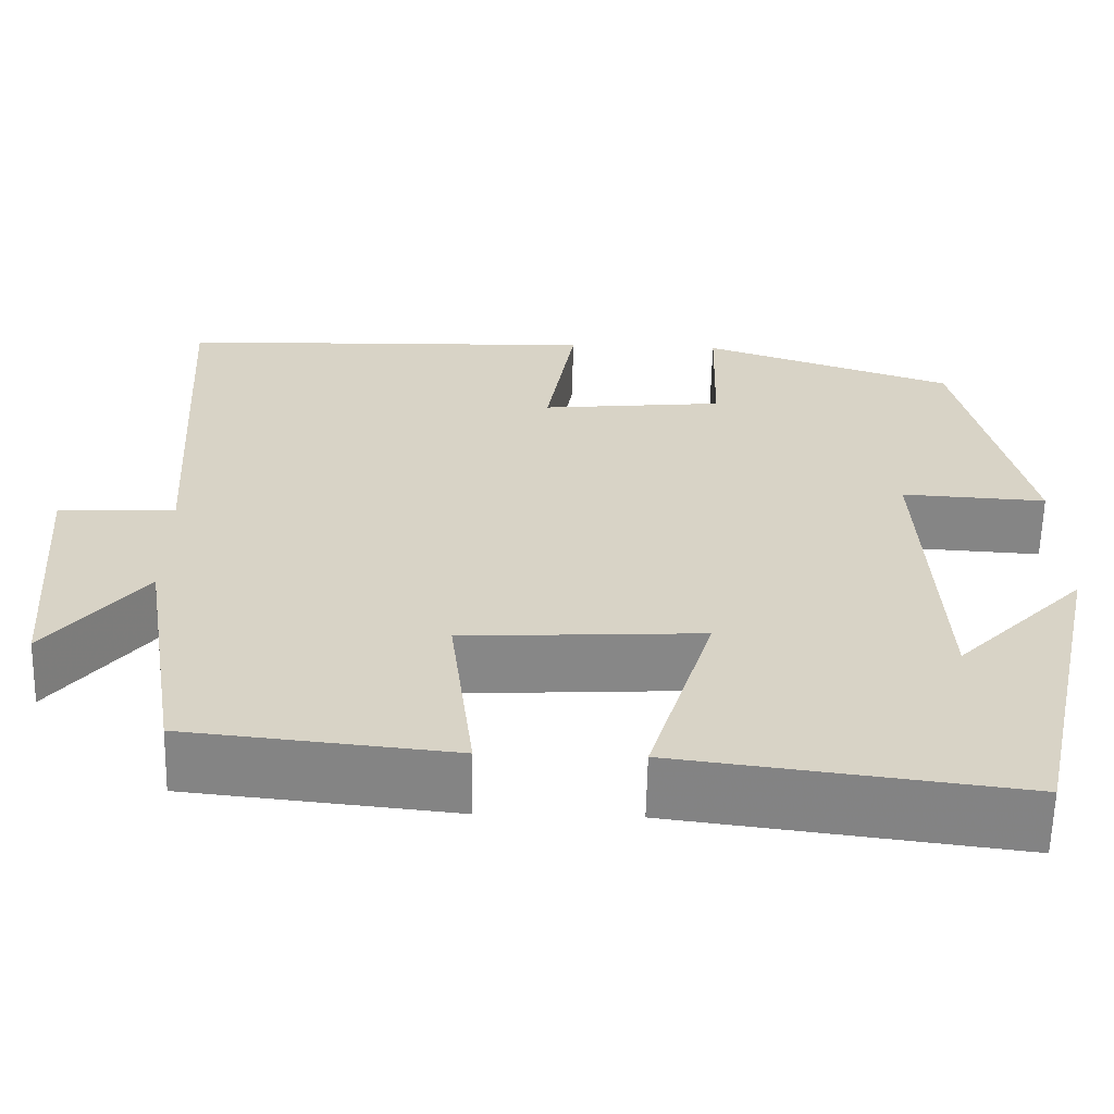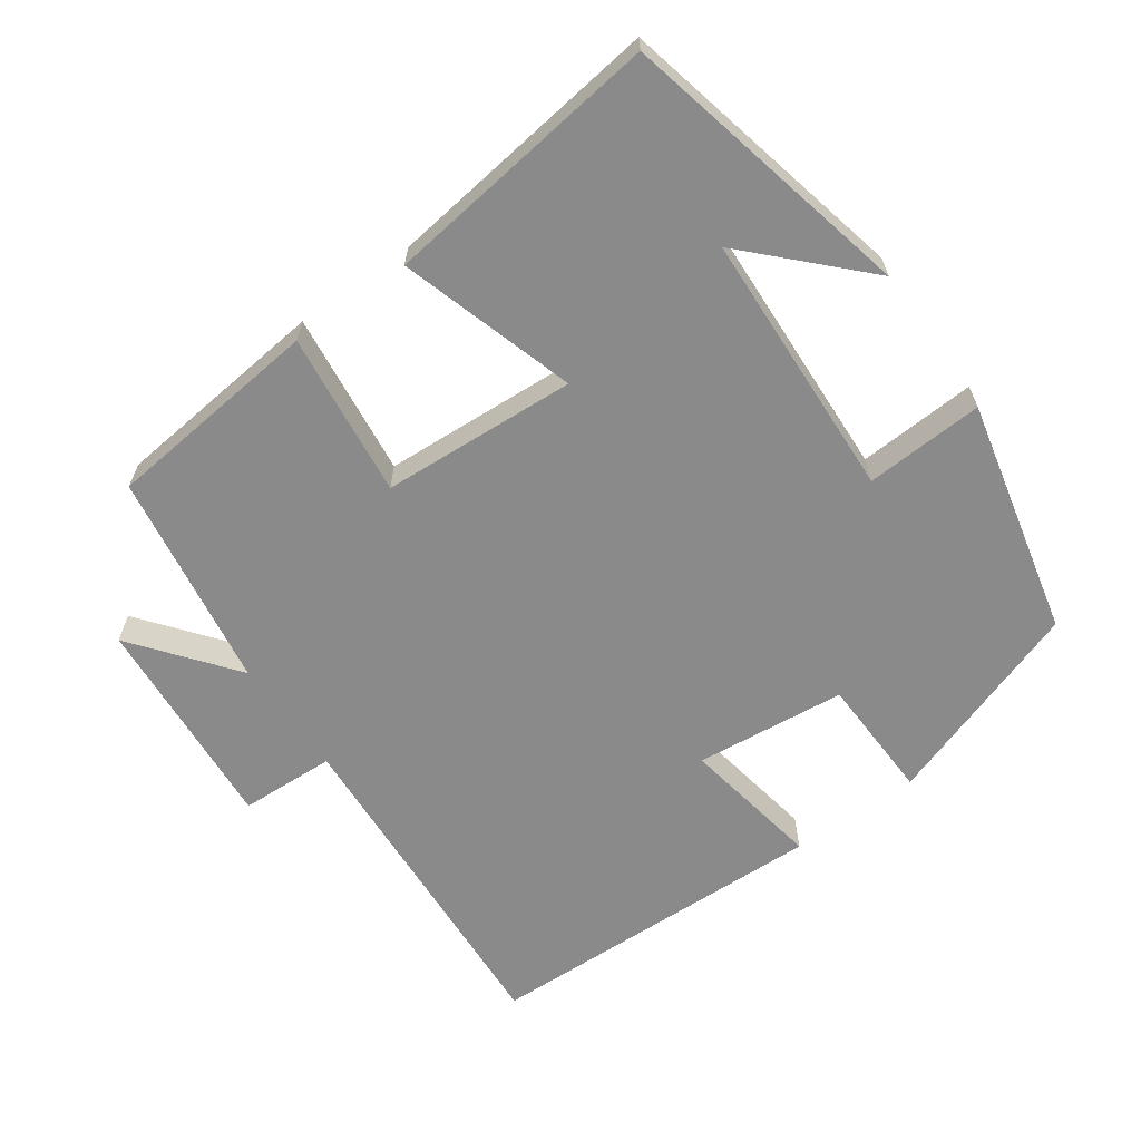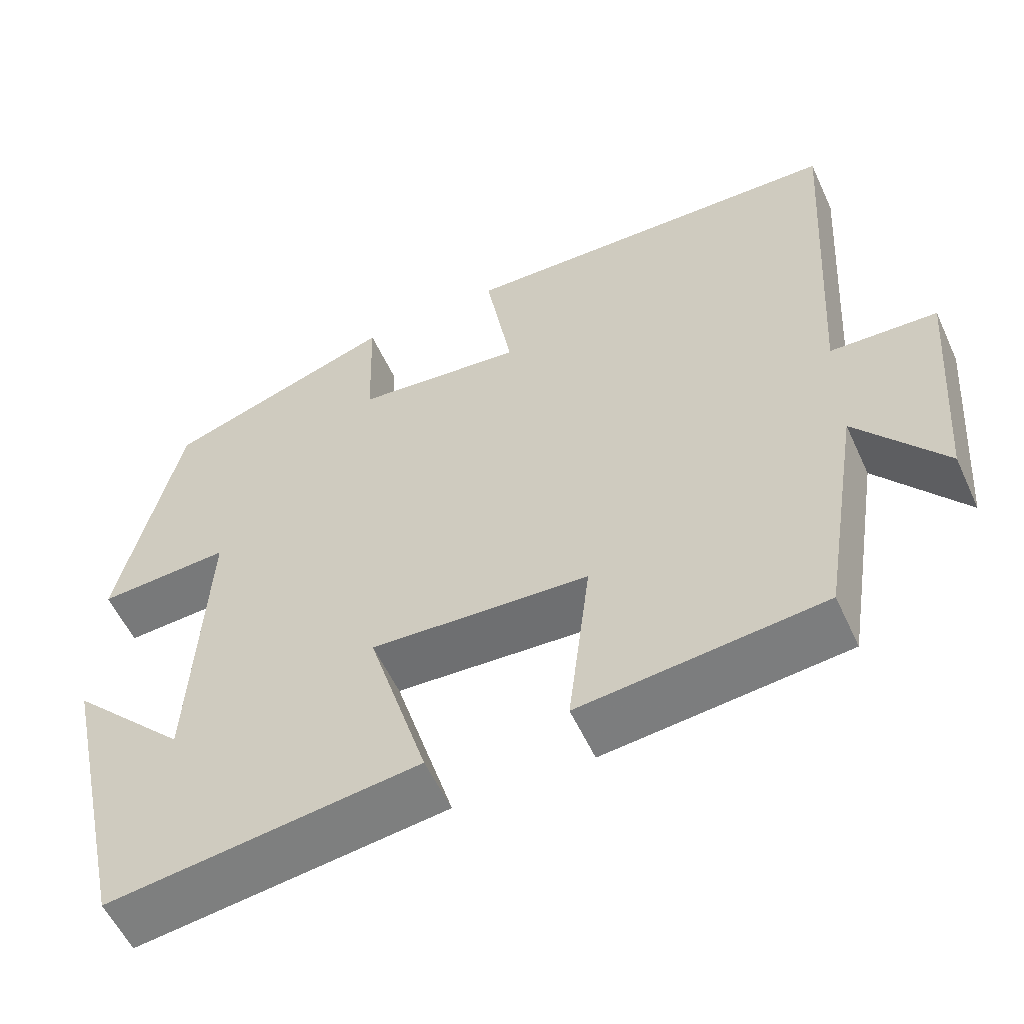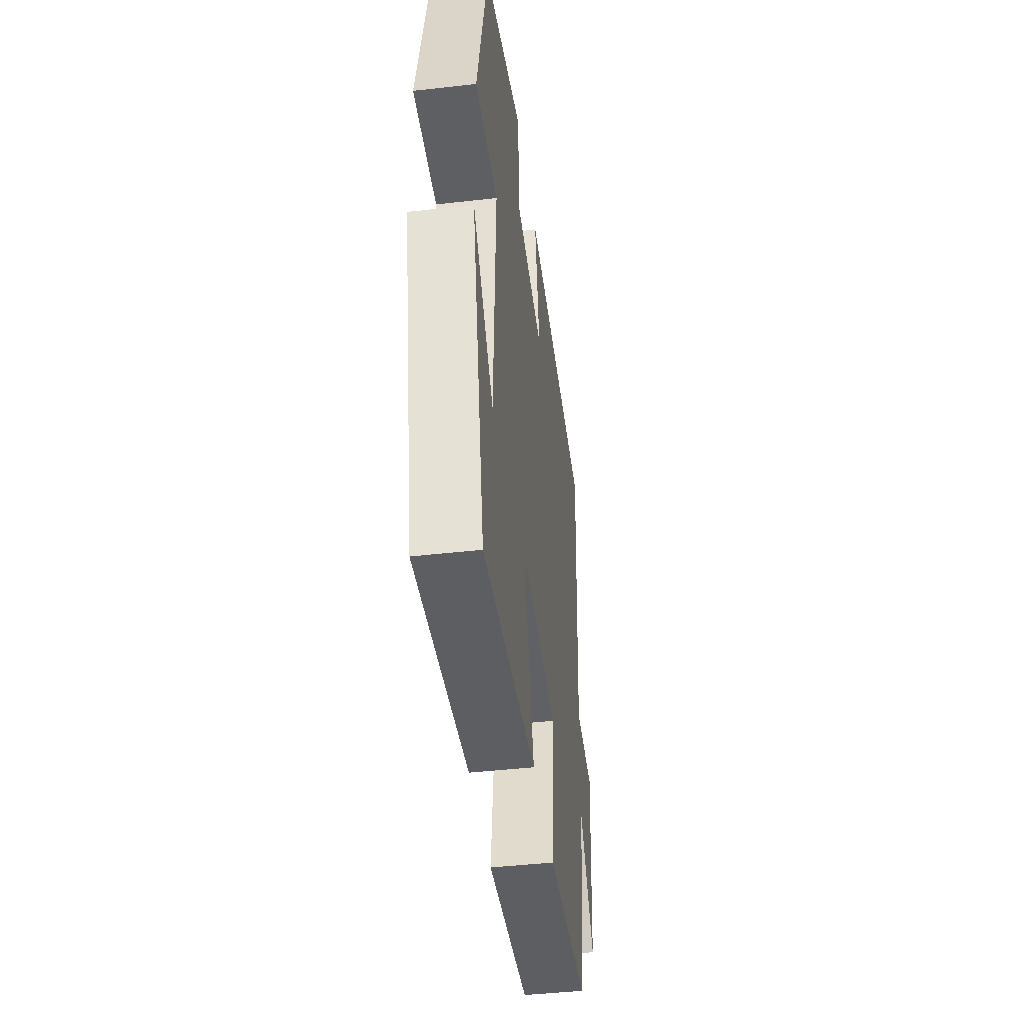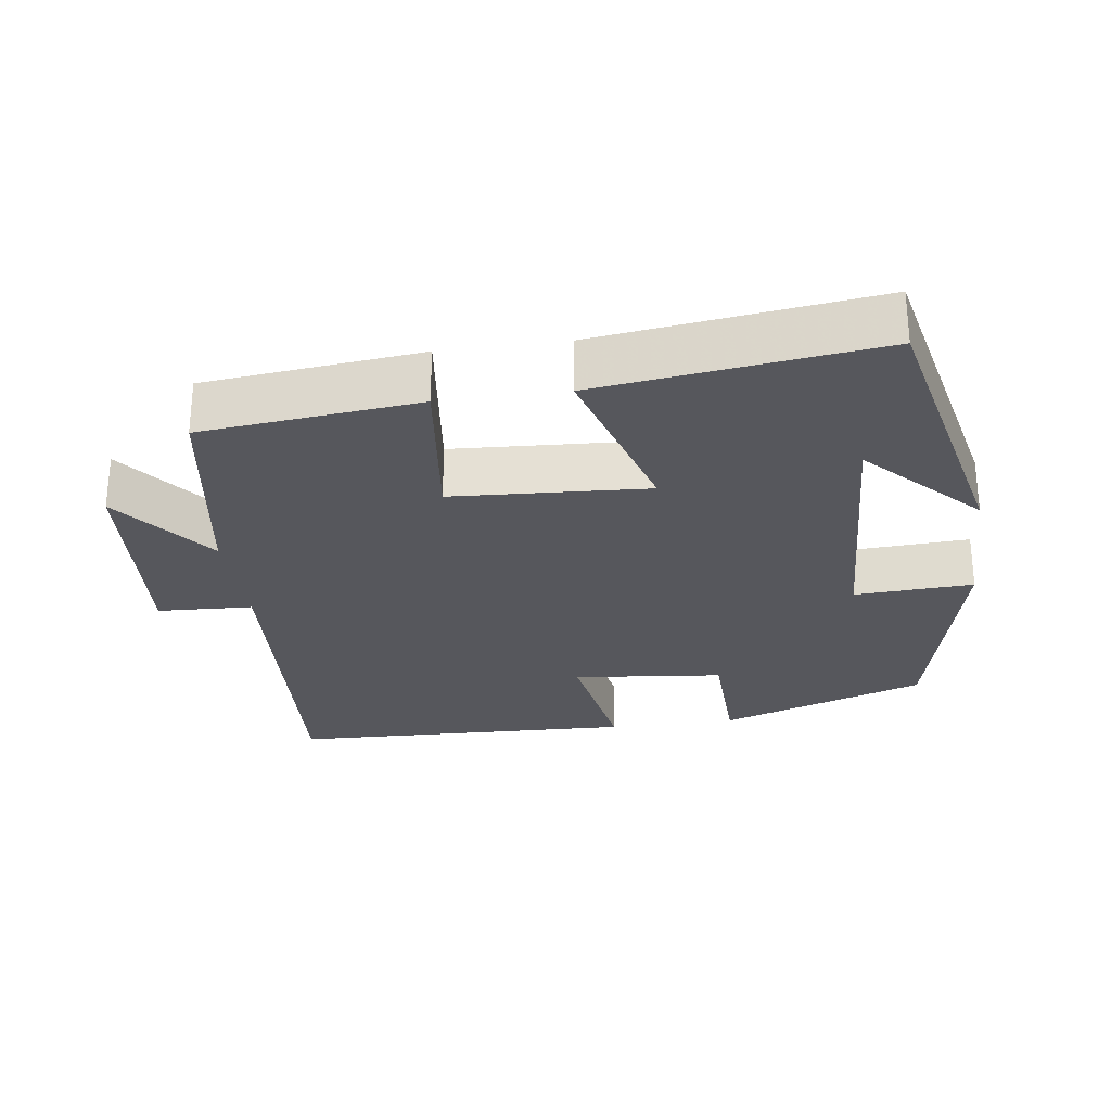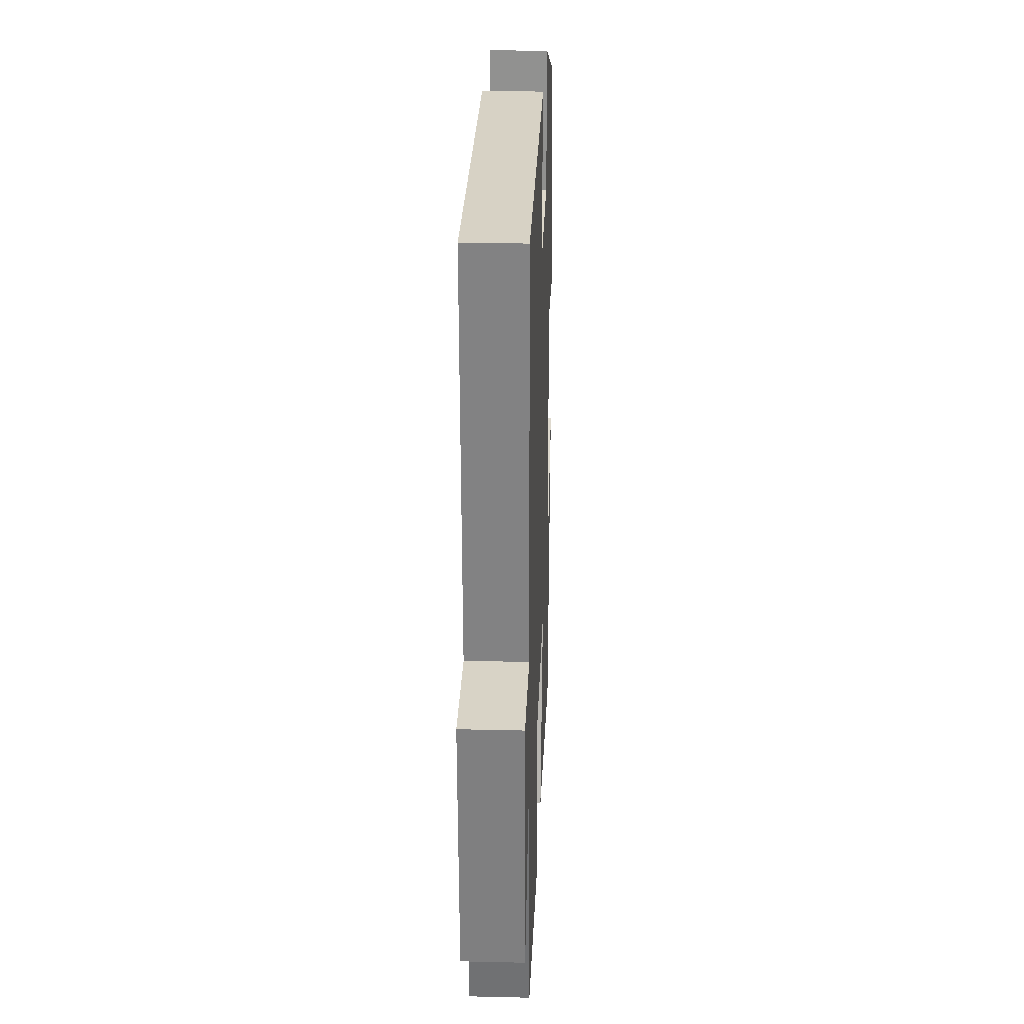
<metadata>
{"format":"obj","ext":"obj","renderer":"f3d","projection":"perspective","resolution":1024,"background":"white","views":[{"elev":-62.1,"azim":178.7,"up":"+Z"},{"elev":-63.5,"azim":-144.5,"up":"+Y"},{"elev":-56.2,"azim":24.5,"up":"+Z"},{"elev":-44.9,"azim":-82.5,"up":"+Z"},{"elev":-27.5,"azim":-172.1,"up":"+Y"},{"elev":25.4,"azim":92.2,"up":"+Z"}]}
</metadata>
<code>
v 0.53 0.07 0.484
v 0.5 0.07 0.005
v 0.633 0.07 -0.001
v 0.609 0.07 -0.305
v 0.5 0.07 -0.165
v 0.451 0.07 -0.469
v 0.149 0.07 -0.5
v 0.177 0.07 -0.271
v -0.095 0.07 -0.255
v -0.021 0.07 -0.5
v -0.409 0.07 -0.549
v -0.5 0.07 -0.141
v -0.353 0.07 -0.292
v -0.335 0.07 0.082
v -0.5 0.07 0.073
v -0.424 0.07 0.402
v -0.136 0.07 0.5
v -0.131 0.07 0.326
v 0.079 0.07 0.304
v 0.046 0.07 0.5
v 0.53 0 0.484
v 0.5 0 0.005
v 0.633 0 -0.001
v 0.609 0 -0.305
v 0.5 0 -0.165
v 0.451 0 -0.469
v 0.149 0 -0.5
v 0.177 0 -0.271
v -0.095 0 -0.255
v -0.021 0 -0.5
v -0.409 0 -0.549
v -0.5 0 -0.141
v -0.353 0 -0.292
v -0.335 0 0.082
v -0.5 0 0.073
v -0.424 0 0.402
v -0.136 0 0.5
v -0.131 0 0.326
v 0.079 0 0.304
v 0.046 0 0.5
f 19 20 1 2
f 18 19 2
f 16 17 18
f 15 16 18
f 14 15 18
f 13 14 18 2
f 11 12 13
f 9 10 11 13
f 9 13 2 3
f 8 9 3
f 5 6 7 8
f 5 8 3
f 3 4 5
f 22 21 40 39
f 22 39 38
f 38 37 36
f 38 36 35
f 38 35 34
f 22 38 34 33
f 33 32 31
f 33 31 30 29
f 23 22 33 29
f 23 29 28
f 28 27 26 25
f 23 28 25
f 25 24 23
f 1 21 22 2
f 2 22 23 3
f 3 23 24 4
f 4 24 25 5
f 5 25 26 6
f 6 26 27 7
f 7 27 28 8
f 8 28 29 9
f 9 29 30 10
f 10 30 31 11
f 11 31 32 12
f 12 32 33 13
f 13 33 34 14
f 14 34 35 15
f 15 35 36 16
f 16 36 37 17
f 17 37 38 18
f 18 38 39 19
f 19 39 40 20
f 20 40 21 1

</code>
